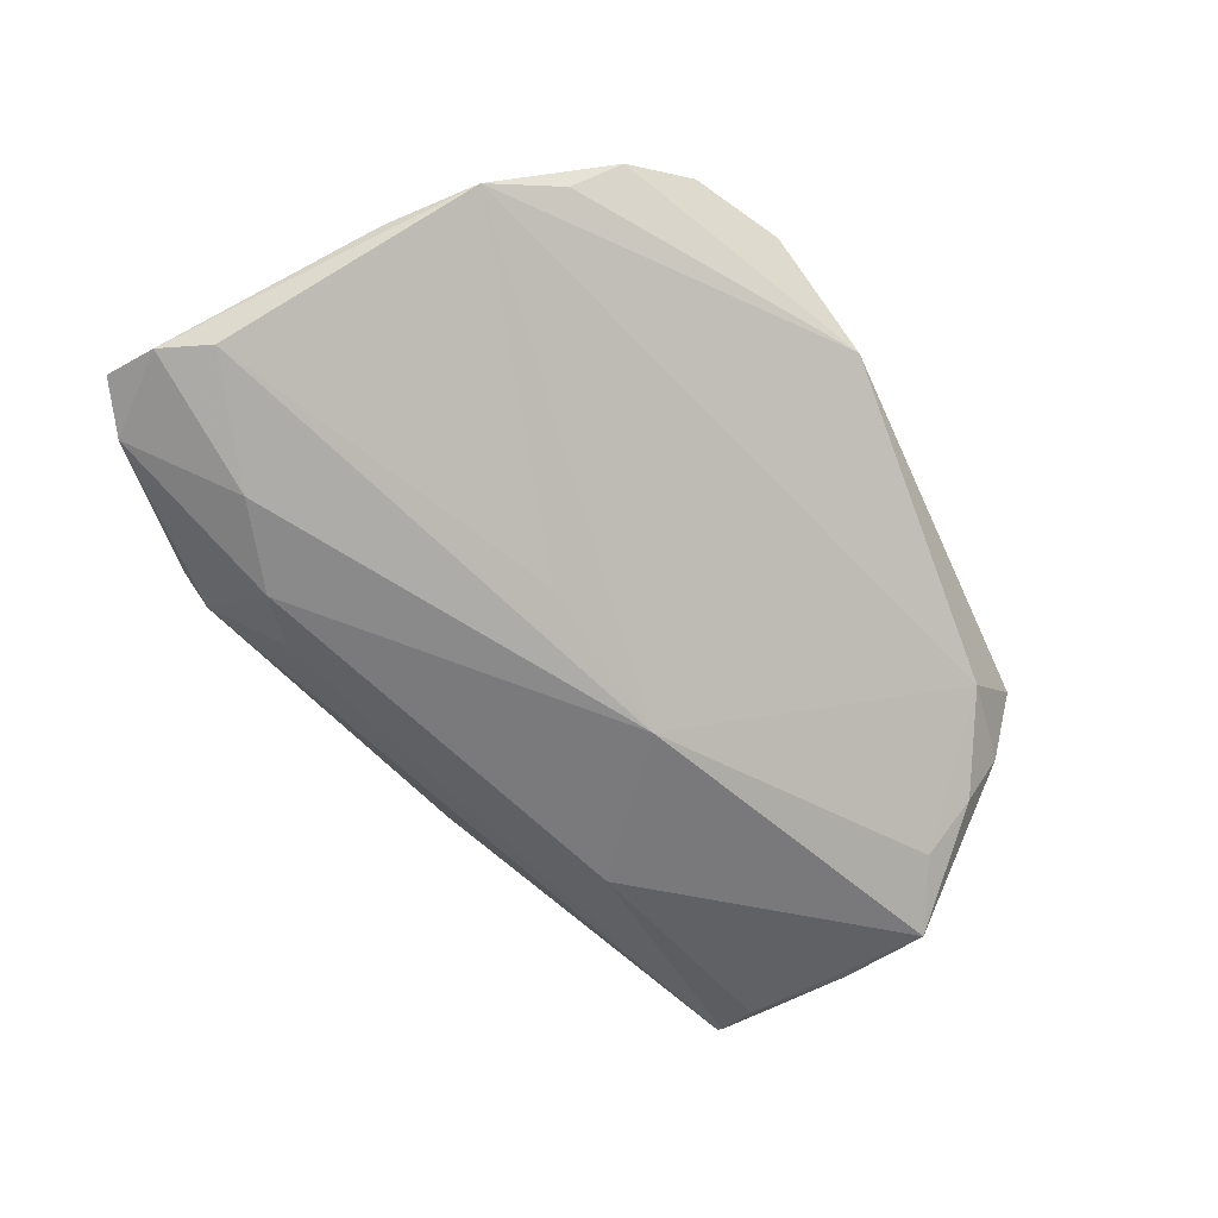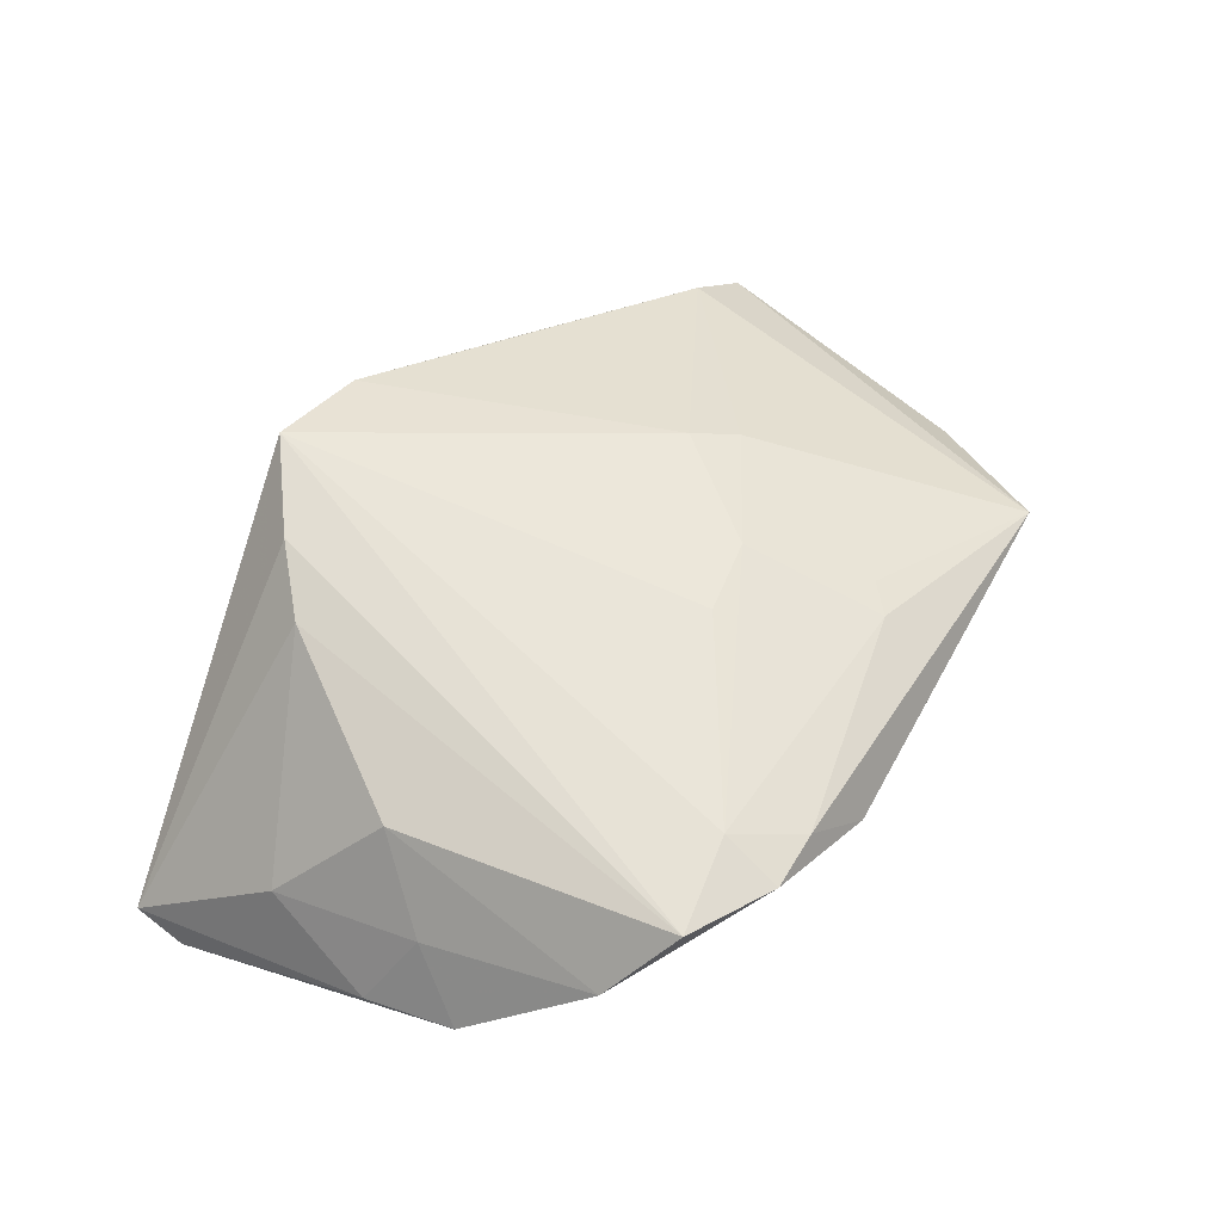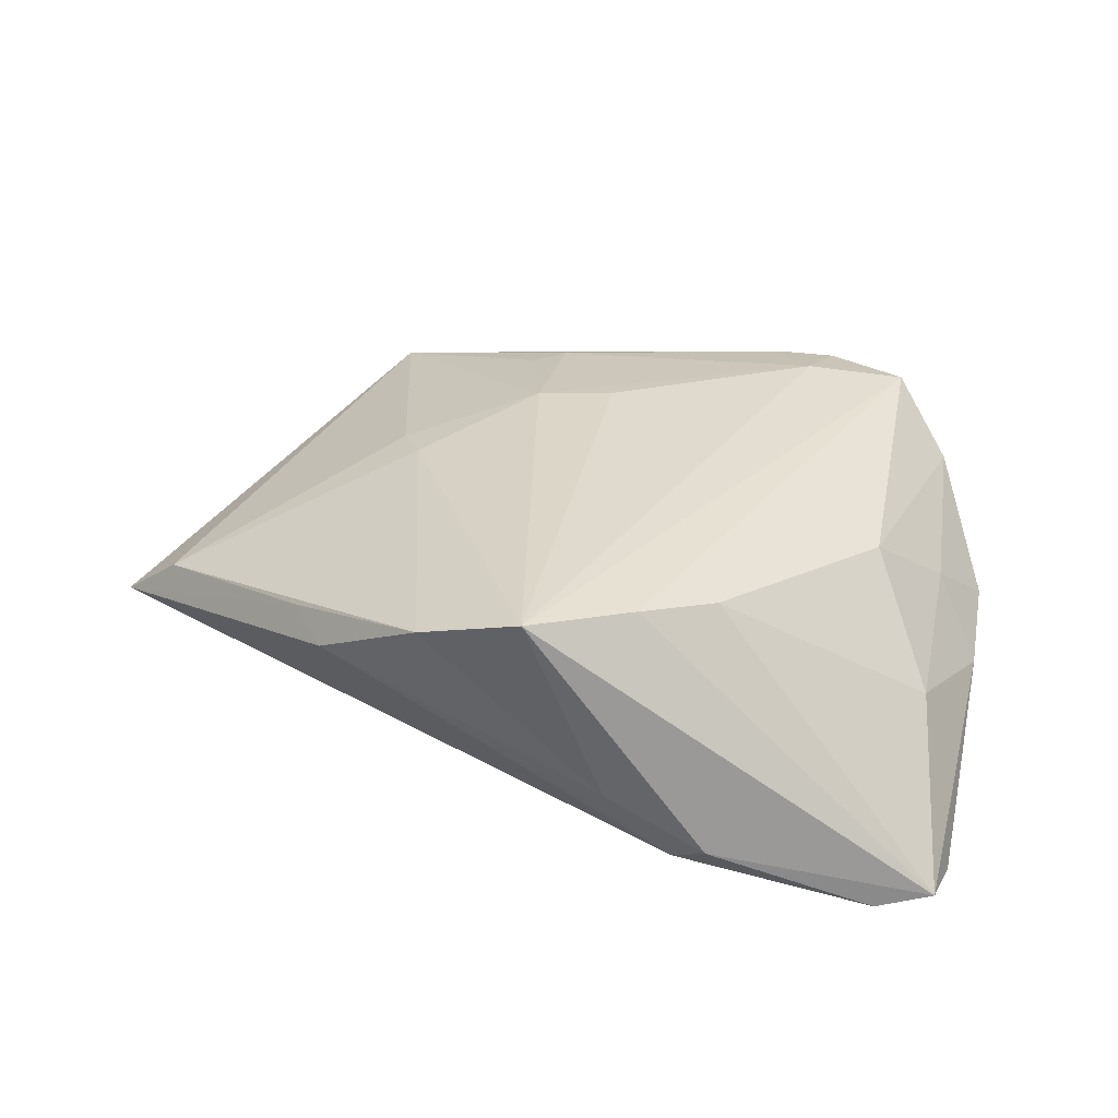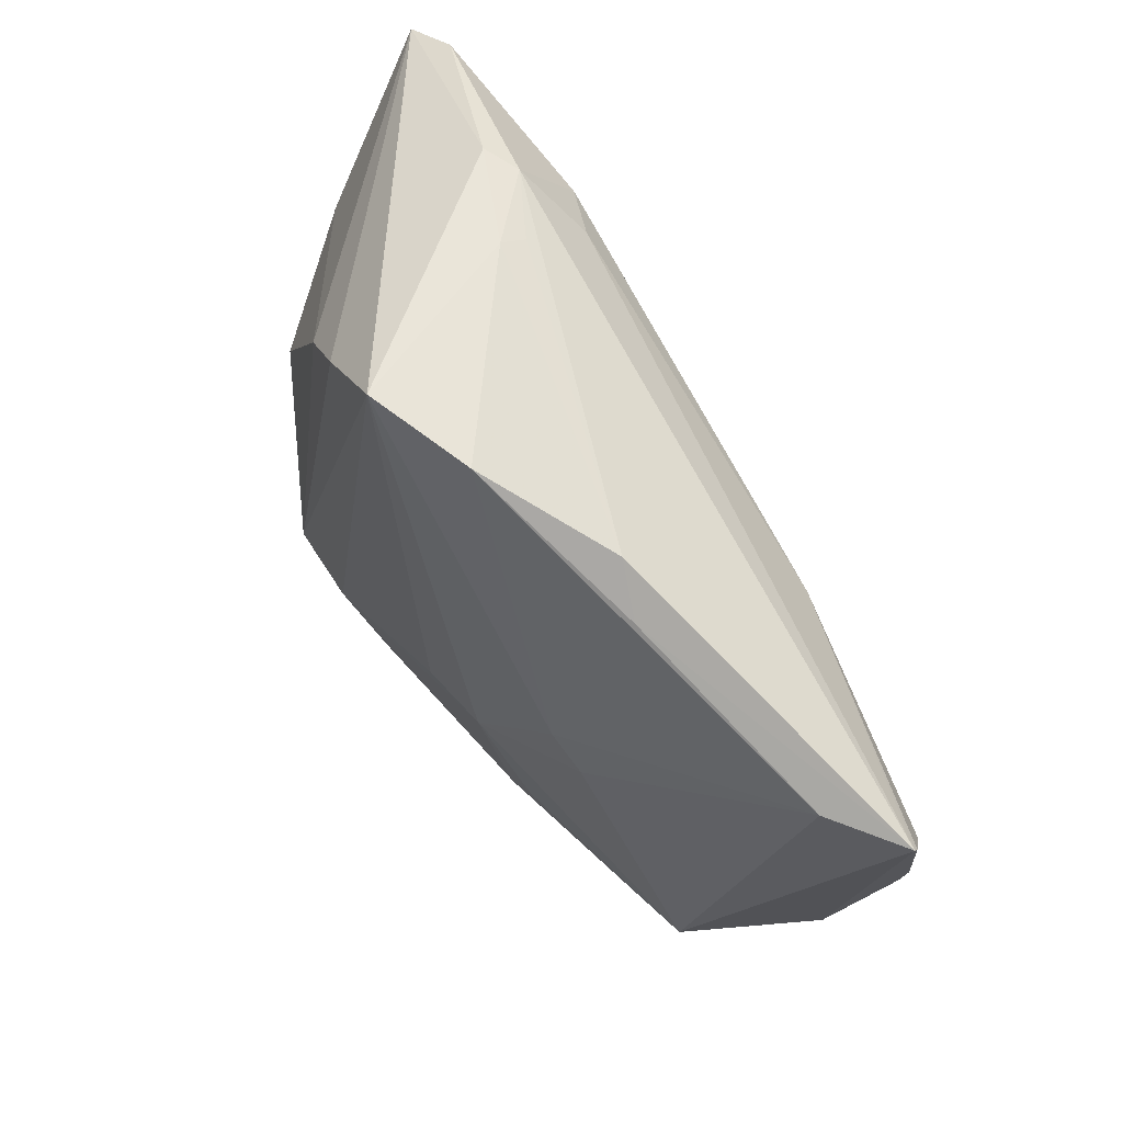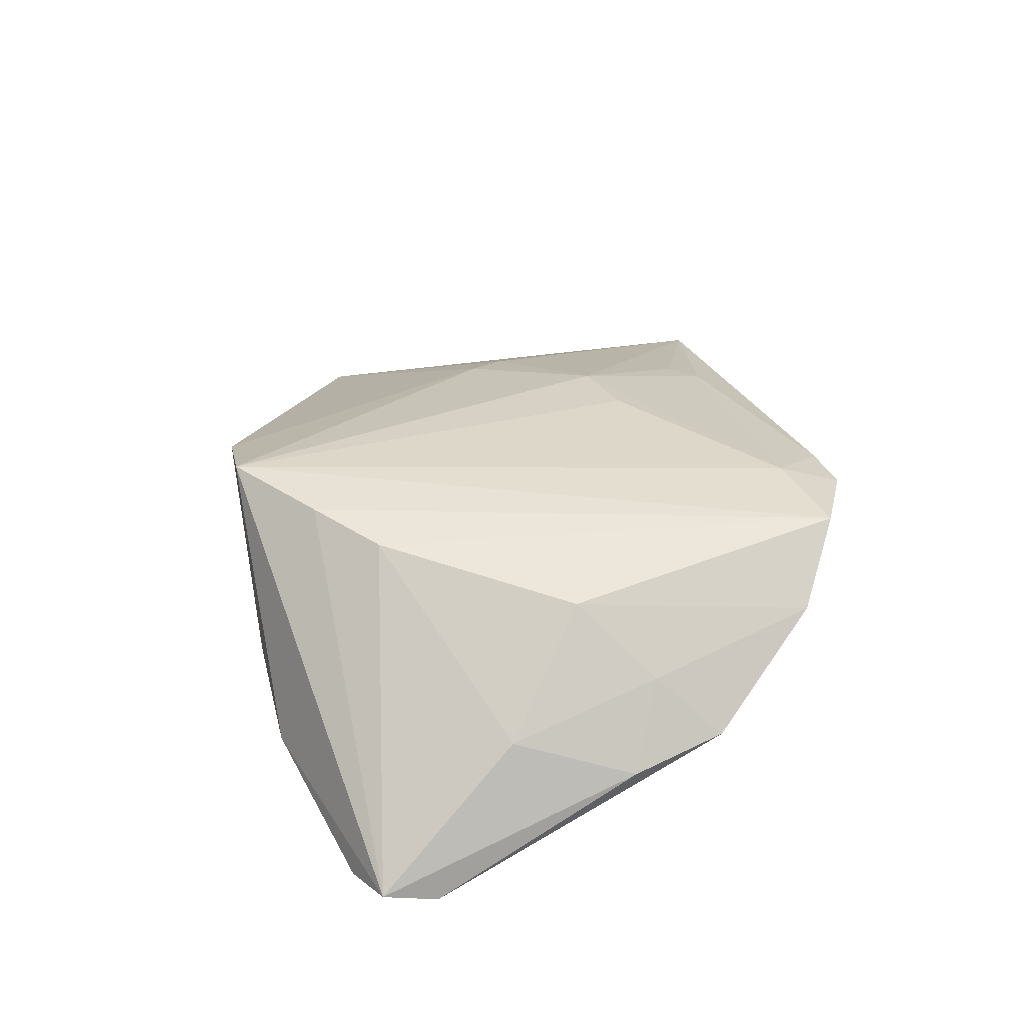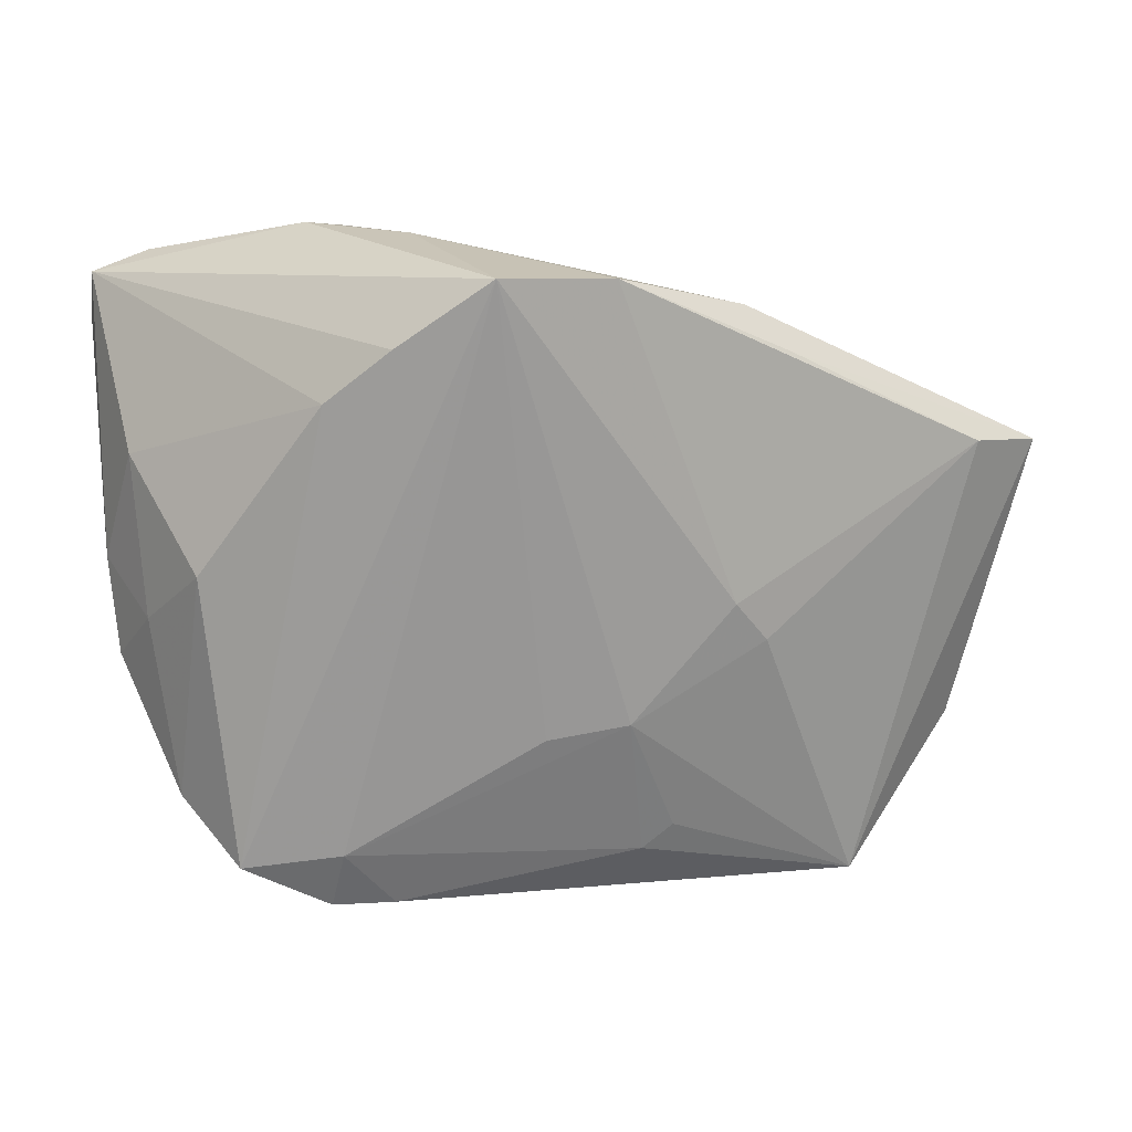
<metadata>
{"format":"obj","ext":"obj","renderer":"f3d","projection":"perspective","resolution":1024,"background":"white","views":[{"elev":-63.6,"azim":-63.4,"up":"+Z"},{"elev":60.2,"azim":-60.1,"up":"+Z"},{"elev":34.9,"azim":-162.8,"up":"+Z"},{"elev":58.8,"azim":57.2,"up":"+Y"},{"elev":32.6,"azim":-106.4,"up":"+Z"},{"elev":20.9,"azim":-1.8,"up":"+Y"}]}
</metadata>
<code>
v -0.01607 0.02958 -0.01669
v -0.03603 -0.03516 0.01764
v 0.06317 0.01025 -0.008329
v -0.02405 0.02315 0.01673
v 0.02384 -0.002884 0.01391
v -0.04878 0.01227 0.0004858
v -0.02519 -0.04119 0.01604
v -0.014 0.03689 -0.007
v 0.009424 0.03697 0.0148
v -0.0532 -0.00276 -0.004476
v 0.05472 0.0123 -0.001309
v 0.04702 -0.02666 -0.01372
v 0.06017 0.004077 -0.01196
v -0.024 0.02708 -0.02006
v -0.03974 0.001172 0.01358
v 0.01235 -0.004864 -0.02006
v 0.04468 -0.03383 -0.009102
v 0.03298 -0.04062 -0.003397
v -0.02288 0.03735 -0.01173
v 0.02779 -0.00811 0.01235
v -0.009775 -0.04454 0.008395
v 0.01125 -0.01699 0.01704
v 0.02997 0.01012 -0.01784
v -0.04374 -0.0291 0.009611
v -0.04709 -0.007258 0.005242
v 0.06297 0.009461 -0.008949
v -0.04579 -0.02291 0.002992
v -0.05188 -0.01471 -0.001676
v -0.05511 0.02397 -0.01705
v 0.05609 -0.02166 -0.01652
v 0.01298 -0.03549 0.01321
v -0.02341 -0.03331 0.01831
v -0.0544 0.03091 -0.01544
v -0.02723 0.03827 -0.009468
v -0.03599 0.02299 -0.02006
v -0.01741 -0.04122 0.01547
v -0.01433 0.03814 -0.003755
v -0.04748 0.03327 -0.01706
v -0.008635 -0.002212 -0.01689
v 0.0539 -0.02643 -0.006871
v -0.0523 0.01769 -0.01656
v 0.0408 0.02226 -0.0009128
v -0.01589 0.02994 0.01841
v 0.02997 0.02628 0.007035
v 0.05923 -0.009848 -0.01374
v 0.01682 -0.03226 0.01303
v 0.02471 0.03144 0.005335
v 0.001103 -0.01845 0.01801
v 0.04479 -0.03843 -0.002288
v 0.04034 -0.04309 0.004654
v -0.004232 0.03827 0.01967
f 16 23 30
f 34 19 38
f 33 34 38
f 51 34 33
f 30 23 13
f 1 19 3
f 3 23 1
f 23 16 14
f 14 1 23
f 38 19 14
f 19 1 14
f 12 16 30
f 3 19 42
f 42 47 3
f 19 47 42
f 6 33 10
f 25 10 28
f 6 10 25
f 28 21 27
f 3 47 44
f 44 11 3
f 47 9 44
f 44 9 11
f 51 22 5
f 5 22 20
f 5 9 51
f 20 11 5
f 11 9 5
f 48 22 51
f 26 23 3
f 26 13 23
f 37 9 47
f 19 34 37
f 37 34 51
f 51 9 37
f 51 33 43
f 43 2 51
f 24 25 28
f 28 27 24
f 24 27 21
f 15 24 2
f 25 24 15
f 6 25 15
f 22 48 32
f 51 2 32
f 32 48 51
f 45 26 3
f 30 13 45
f 13 26 45
f 36 21 50
f 3 11 50
f 50 11 20
f 20 22 50
f 22 46 50
f 35 14 16
f 16 41 35
f 38 14 35
f 39 16 28
f 28 41 39
f 39 41 16
f 8 47 19
f 19 37 8
f 8 37 47
f 7 24 21
f 2 24 7
f 7 21 36
f 36 32 7
f 7 32 2
f 2 43 4
f 4 15 2
f 6 15 4
f 4 33 6
f 4 43 33
f 18 50 21
f 18 21 28
f 28 16 18
f 16 12 18
f 36 50 31
f 31 50 46
f 31 32 36
f 31 46 22
f 22 32 31
f 30 45 40
f 40 45 3
f 3 50 40
f 38 35 29
f 29 35 41
f 29 33 38
f 29 10 33
f 28 10 29
f 29 41 28
f 17 12 30
f 17 18 12
f 50 18 49
f 18 17 49
f 49 40 50
f 49 17 30
f 30 40 49

</code>
